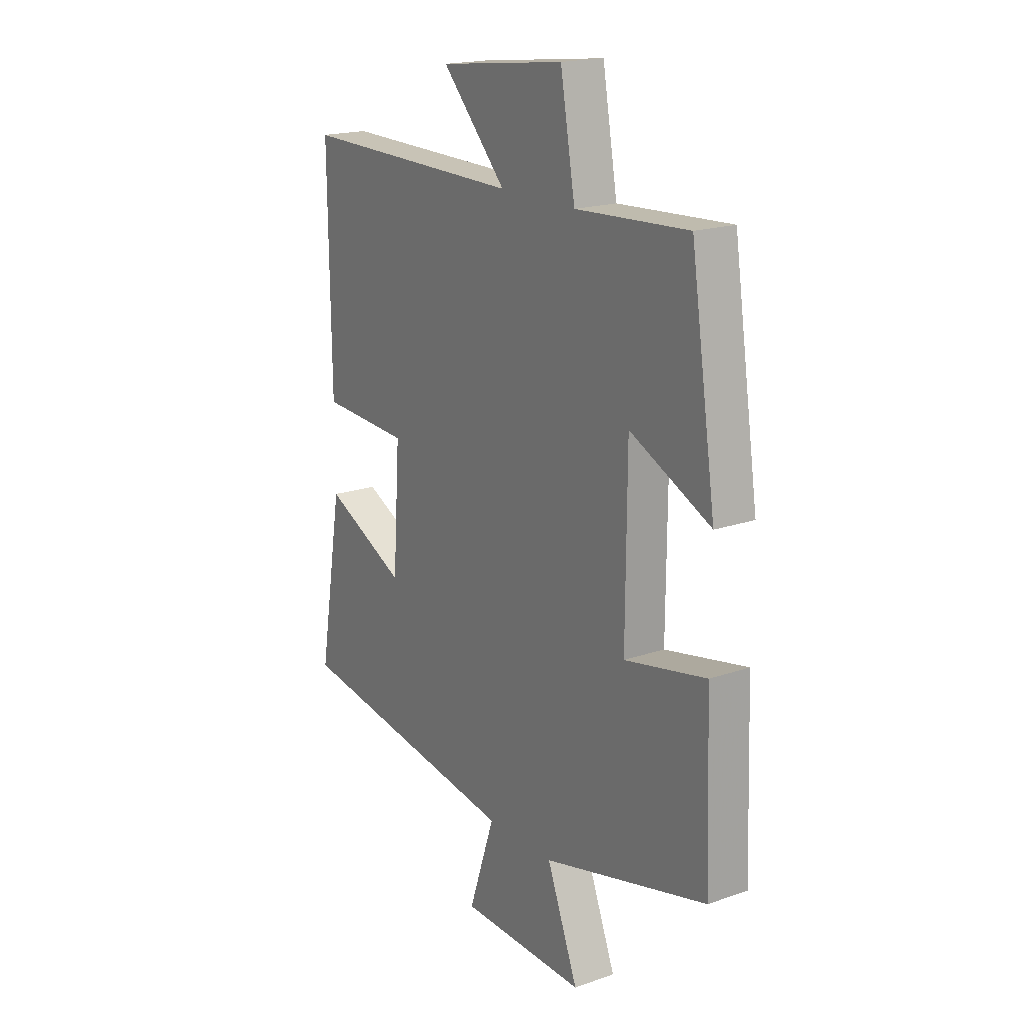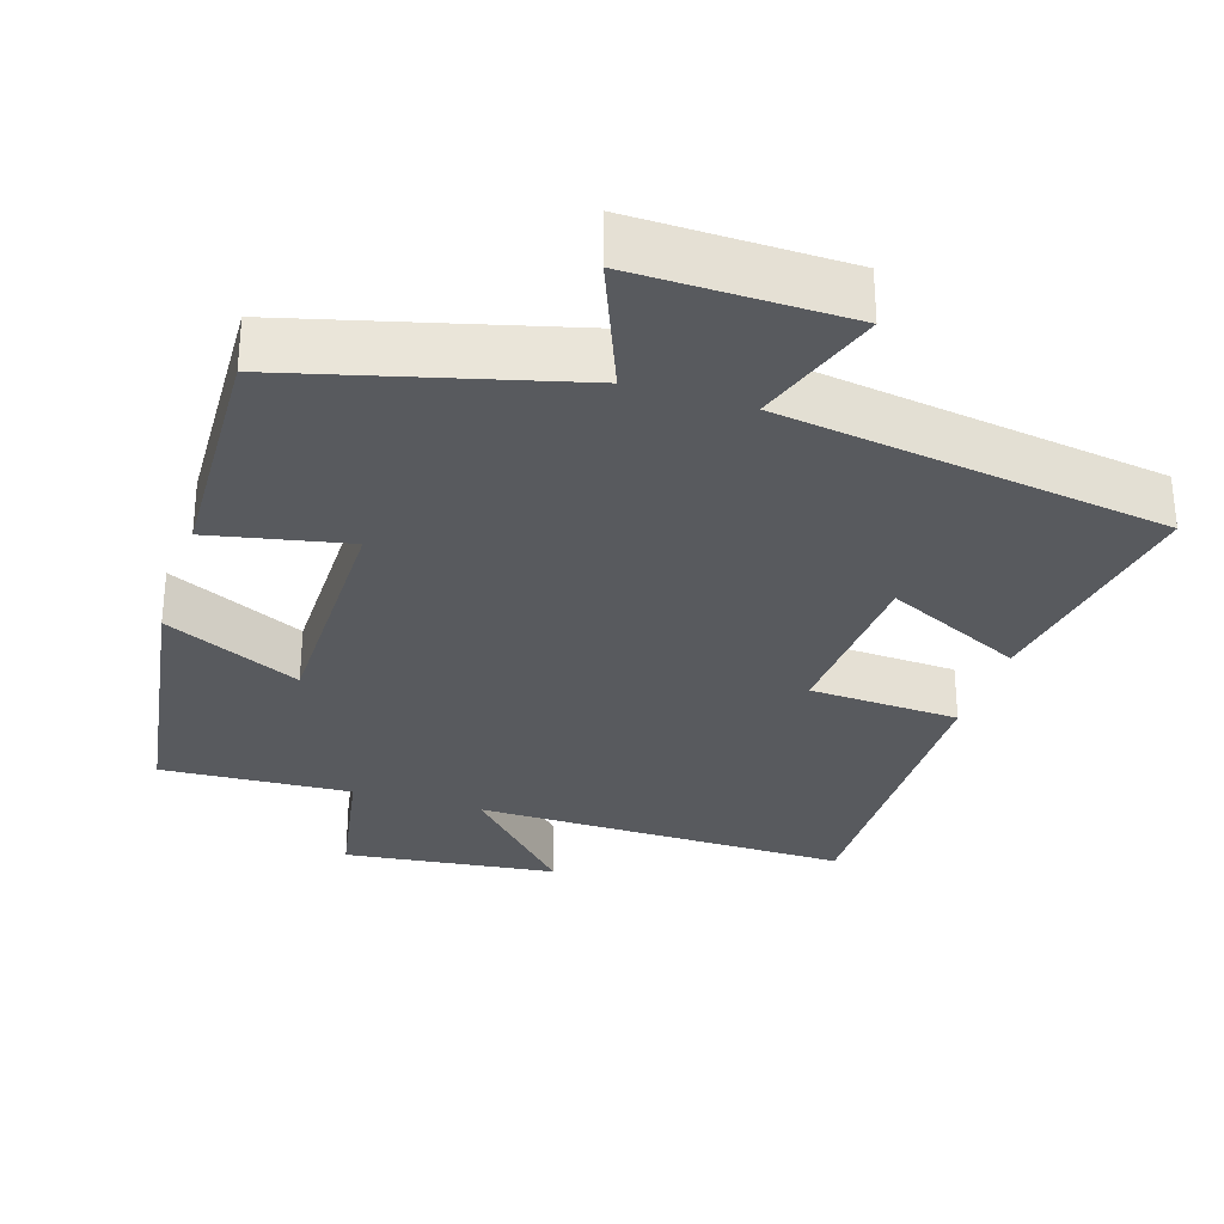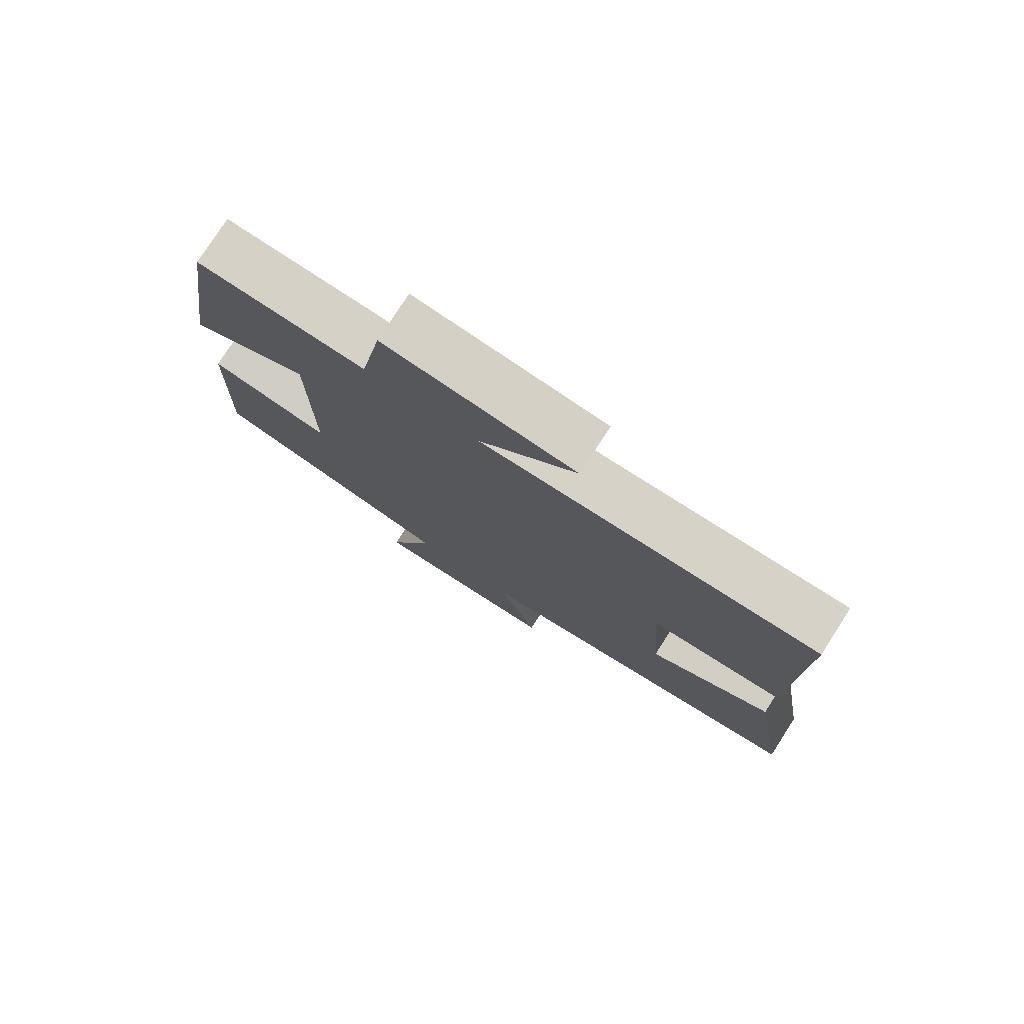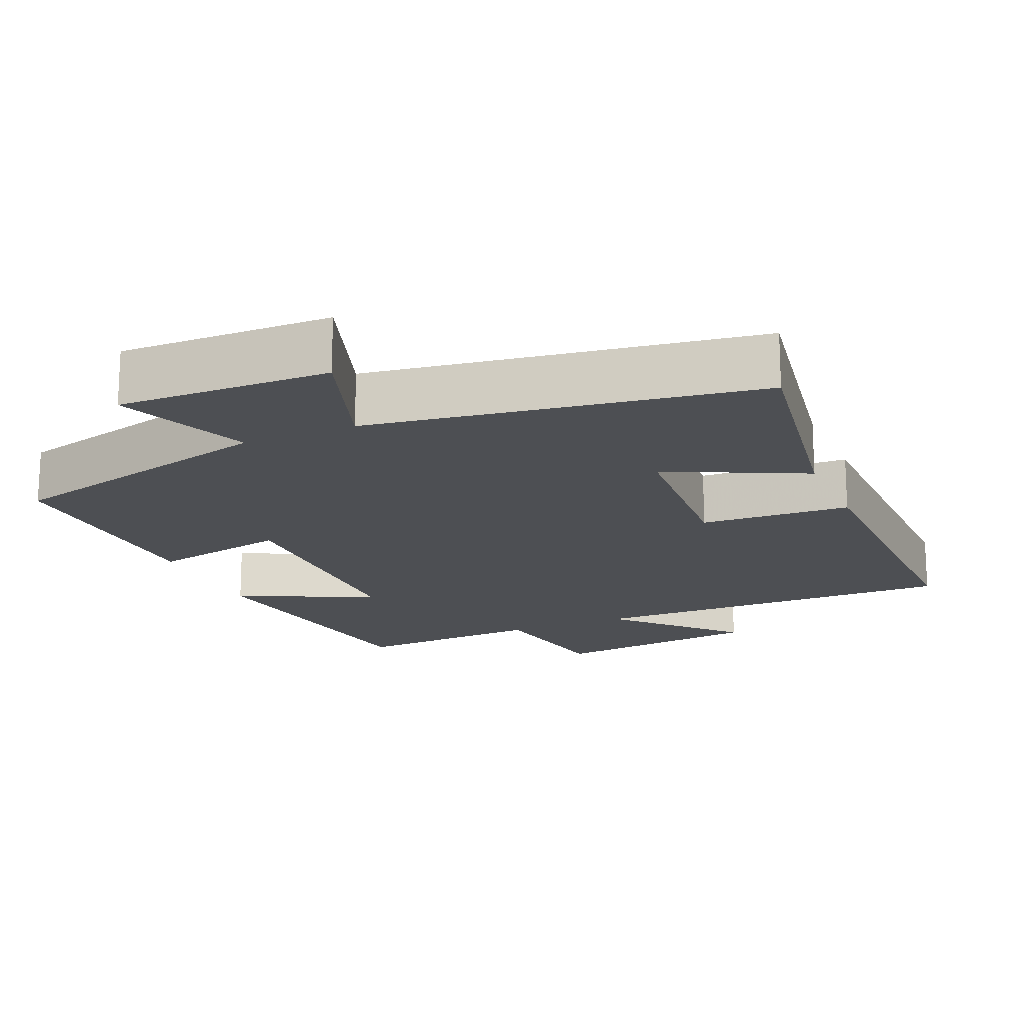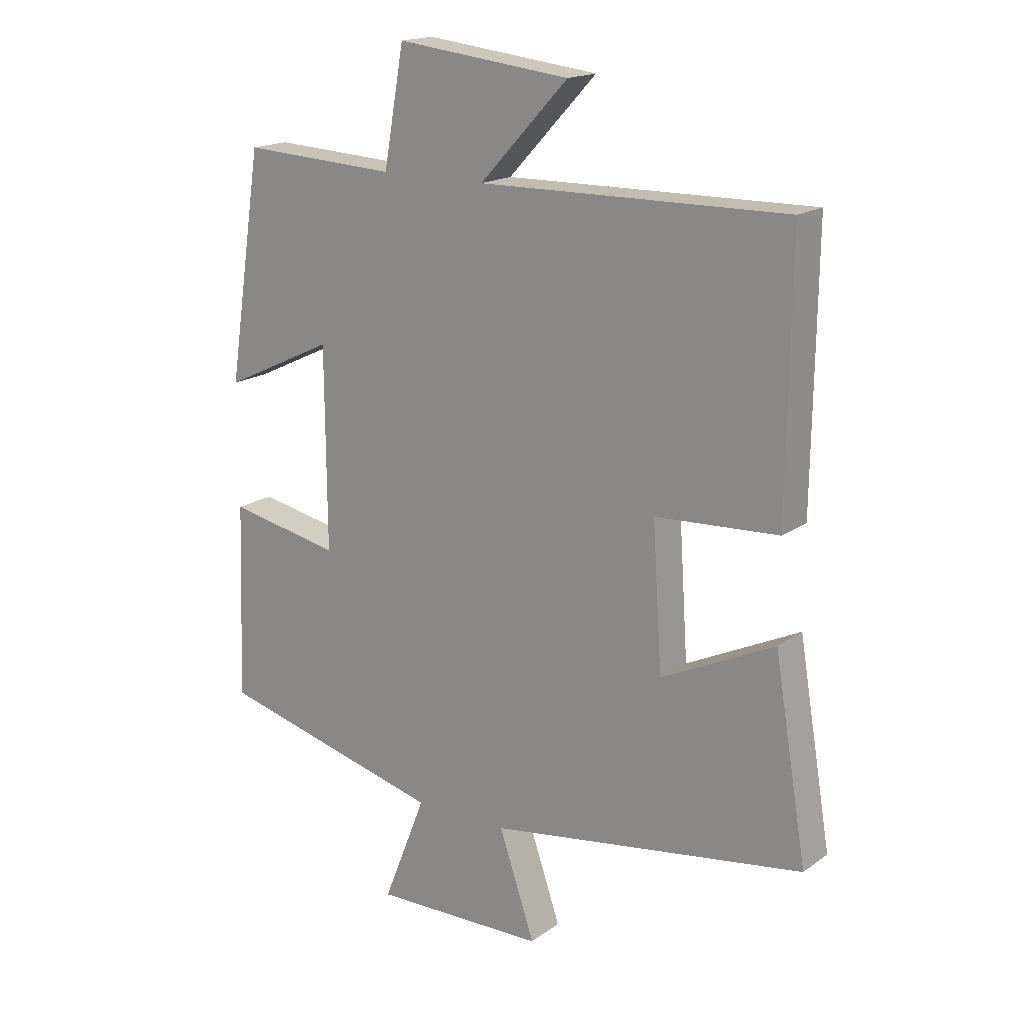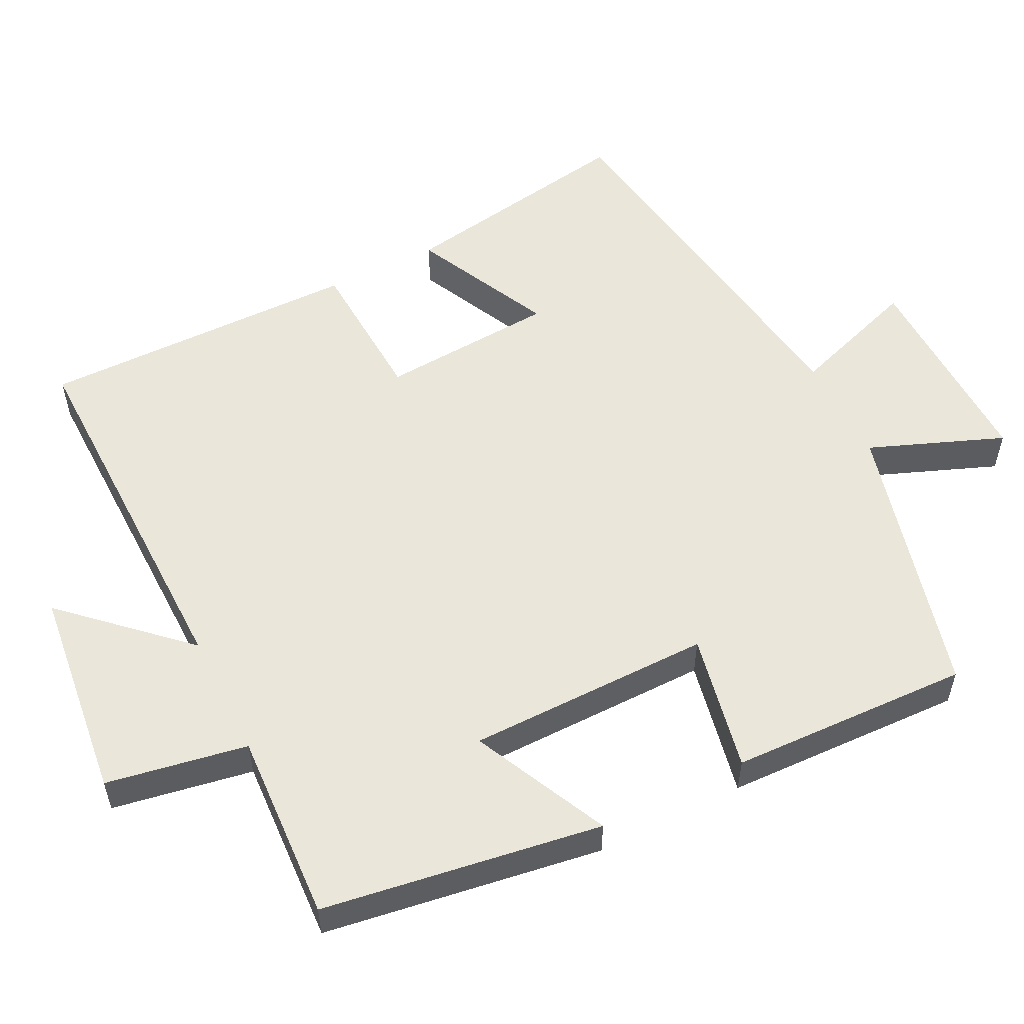
<metadata>
{"format":"obj","ext":"obj","renderer":"f3d","projection":"perspective","resolution":1024,"background":"white","views":[{"elev":18.7,"azim":56.4,"up":"+Z"},{"elev":-30.5,"azim":162.5,"up":"+Y"},{"elev":77.8,"azim":-147.2,"up":"+Z"},{"elev":-17.6,"azim":-156.6,"up":"+Y"},{"elev":17.4,"azim":-143.9,"up":"+Z"},{"elev":54.9,"azim":63.3,"up":"+Y"}]}
</metadata>
<code>
v -0.505 0.07 0.507
v 0.007 0.07 0.5
v -0.141 0.07 0.658
v 0.149 0.07 0.692
v 0.183 0.07 0.5
v 0.442 0.07 0.514
v 0.5 0.07 0.134
v 0.314 0.07 0.222
v 0.312 0.07 -0.112
v 0.5 0.07 -0.074
v 0.512 0.07 -0.402
v 0.132 0.07 -0.5
v 0.204 0.07 -0.683
v -0.086 0.07 -0.677
v -0.026 0.07 -0.5
v -0.555 0.07 -0.42
v -0.5 0.07 -0.092
v -0.311 0.07 -0.183
v -0.295 0.07 0.057
v -0.5 0.07 0.068
v -0.505 0 0.507
v 0.007 0 0.5
v -0.141 0 0.658
v 0.149 0 0.692
v 0.183 0 0.5
v 0.442 0 0.514
v 0.5 0 0.134
v 0.314 0 0.222
v 0.312 0 -0.112
v 0.5 0 -0.074
v 0.512 0 -0.402
v 0.132 0 -0.5
v 0.204 0 -0.683
v -0.086 0 -0.677
v -0.026 0 -0.5
v -0.555 0 -0.42
v -0.5 0 -0.092
v -0.311 0 -0.183
v -0.295 0 0.057
v -0.5 0 0.068
f 19 20 1 2
f 18 19 2
f 15 16 17 18
f 15 18 2
f 12 13 14 15
f 11 12 15
f 10 11 15
f 9 10 15
f 8 9 15 2
f 5 6 7 8
f 5 8 2 3
f 3 4 5
f 22 21 40 39
f 22 39 38
f 38 37 36 35
f 22 38 35
f 35 34 33 32
f 35 32 31
f 35 31 30
f 35 30 29
f 22 35 29 28
f 28 27 26 25
f 23 22 28 25
f 25 24 23
f 1 21 22 2
f 2 22 23 3
f 3 23 24 4
f 4 24 25 5
f 5 25 26 6
f 6 26 27 7
f 7 27 28 8
f 8 28 29 9
f 9 29 30 10
f 10 30 31 11
f 11 31 32 12
f 12 32 33 13
f 13 33 34 14
f 14 34 35 15
f 15 35 36 16
f 16 36 37 17
f 17 37 38 18
f 18 38 39 19
f 19 39 40 20
f 20 40 21 1

</code>
